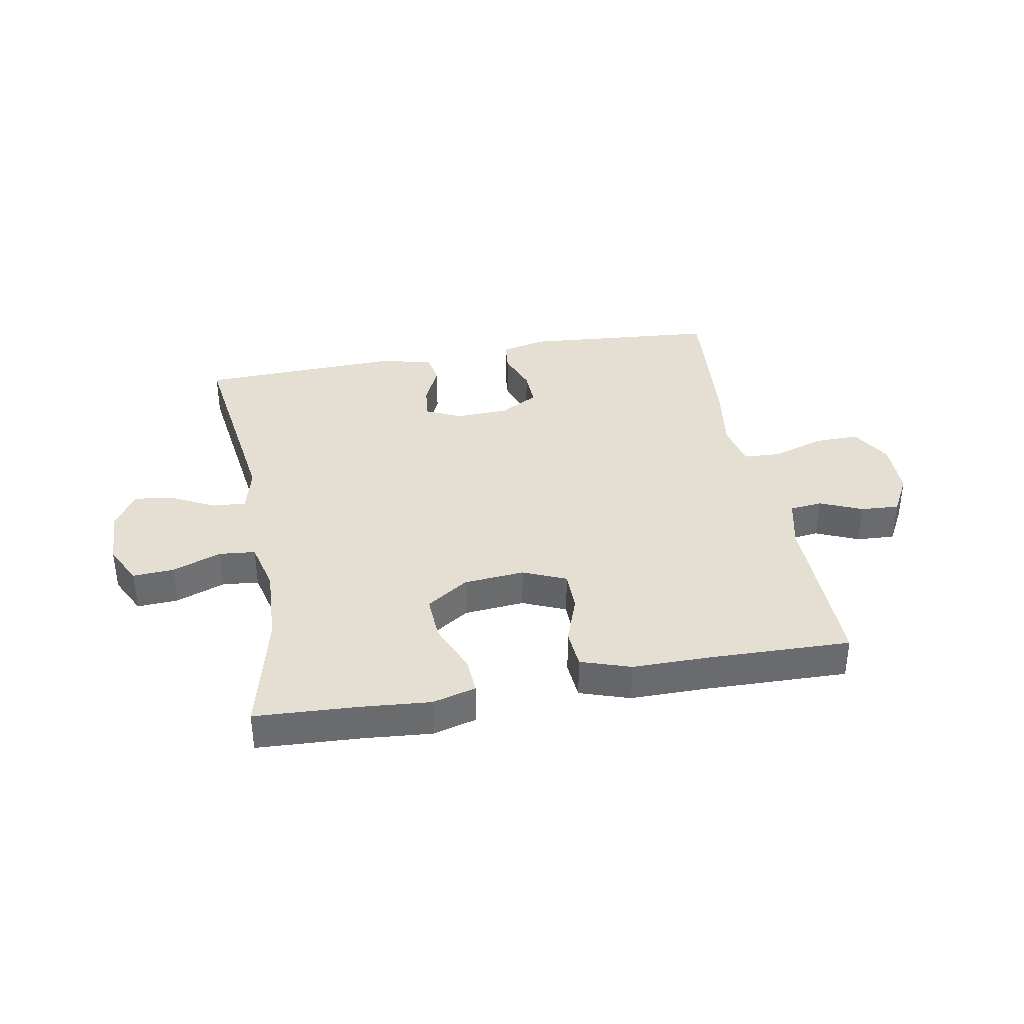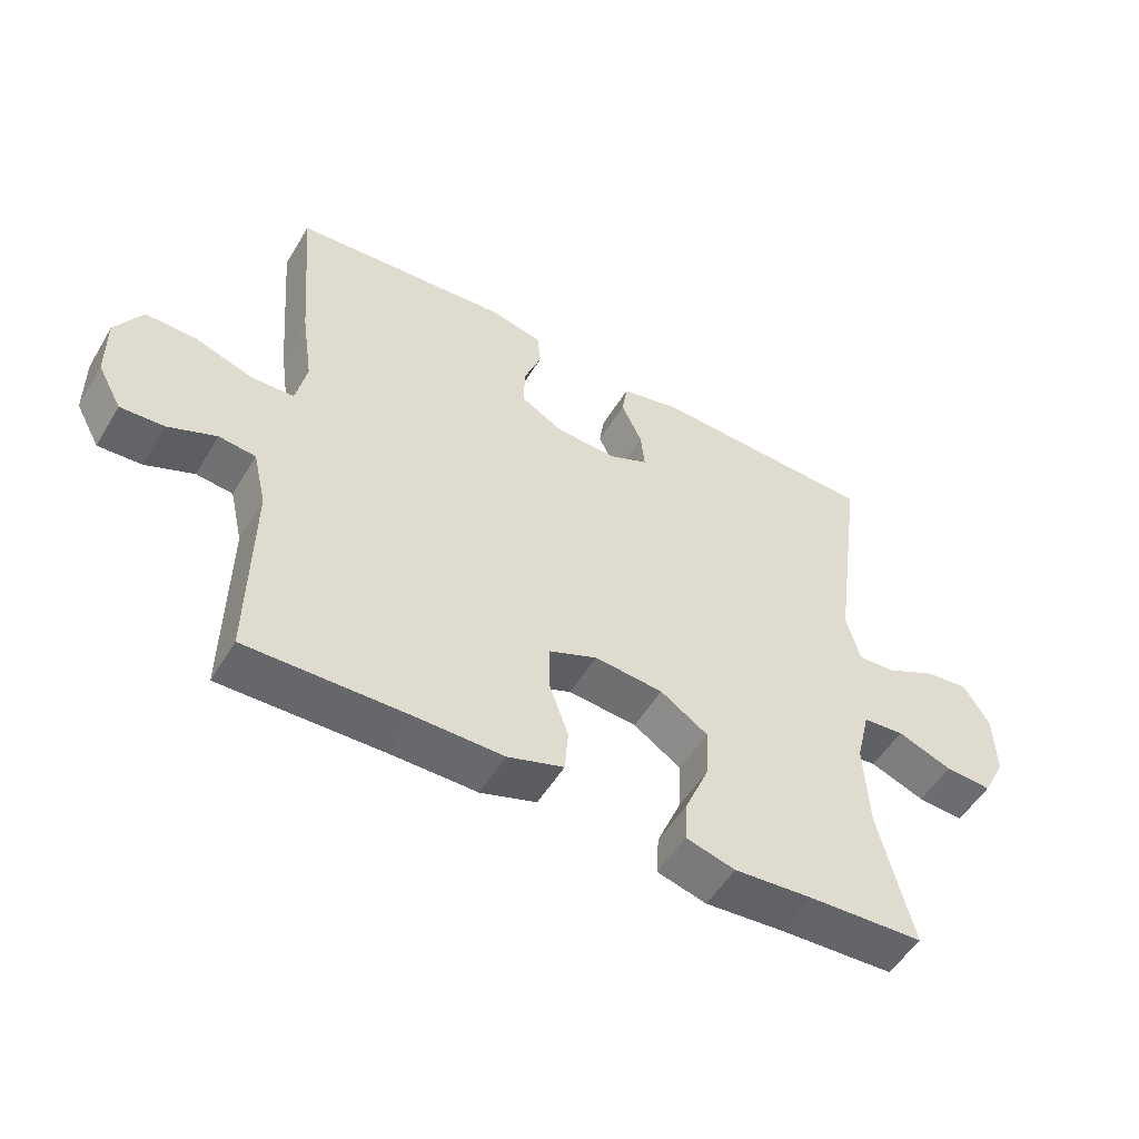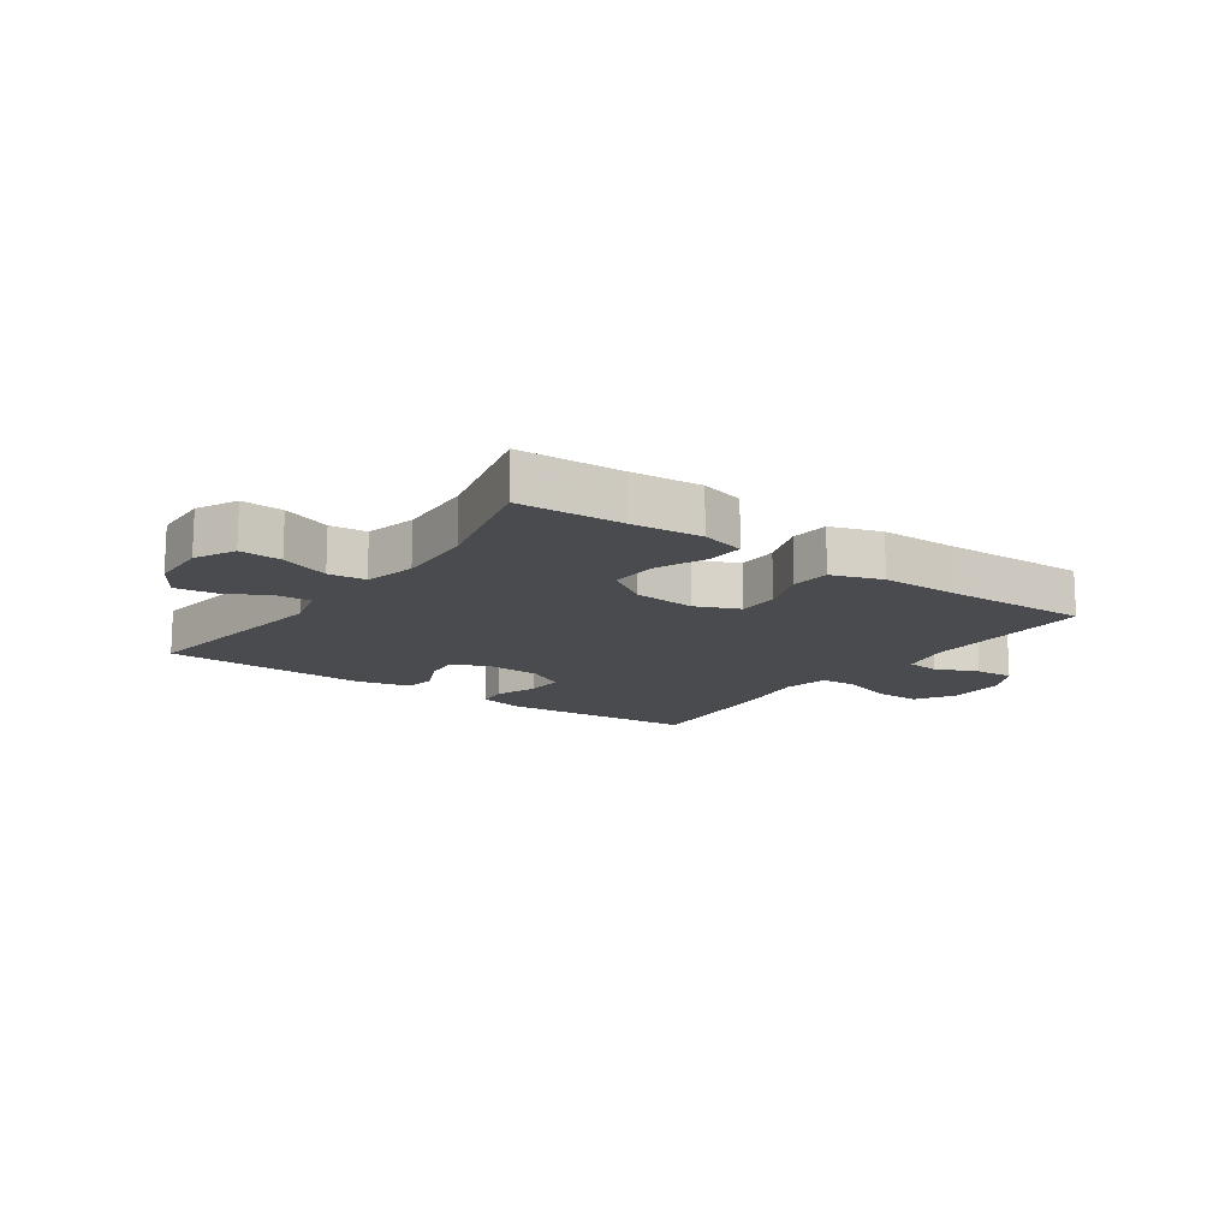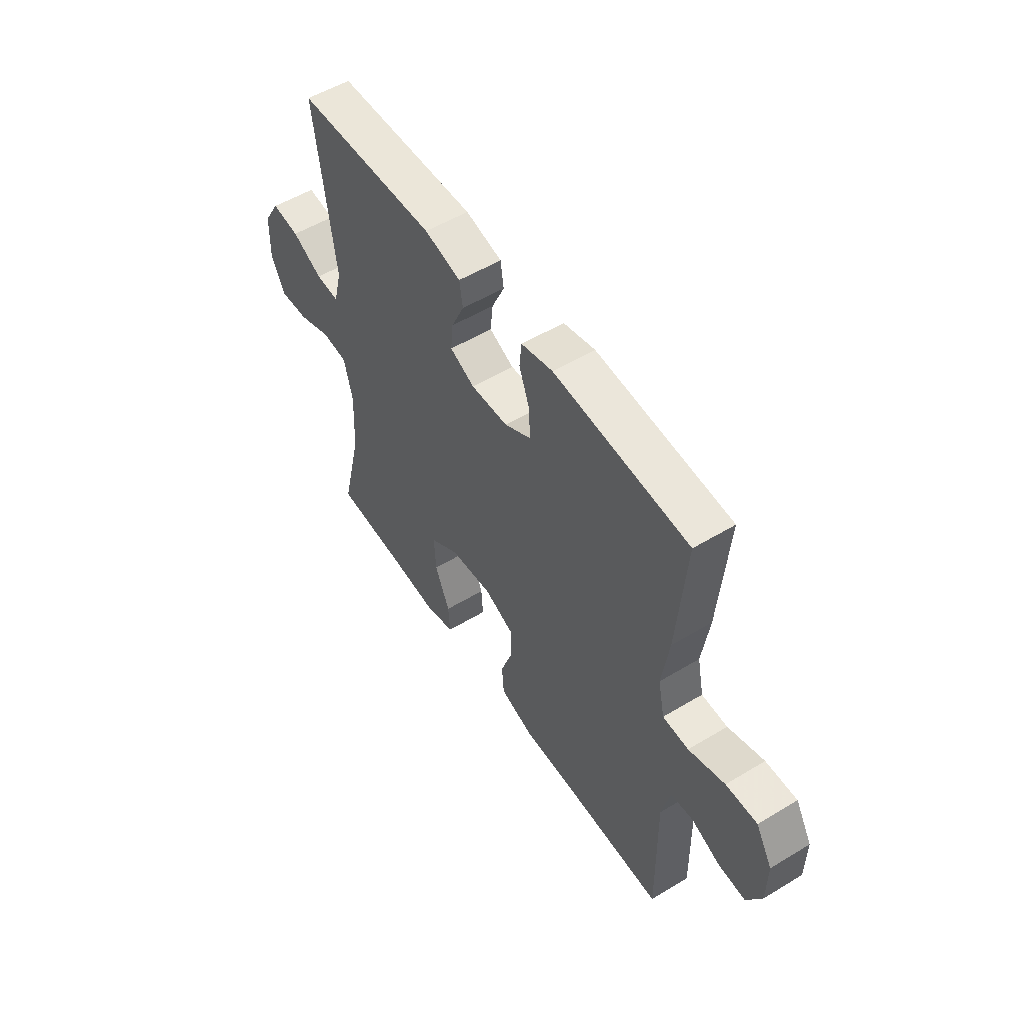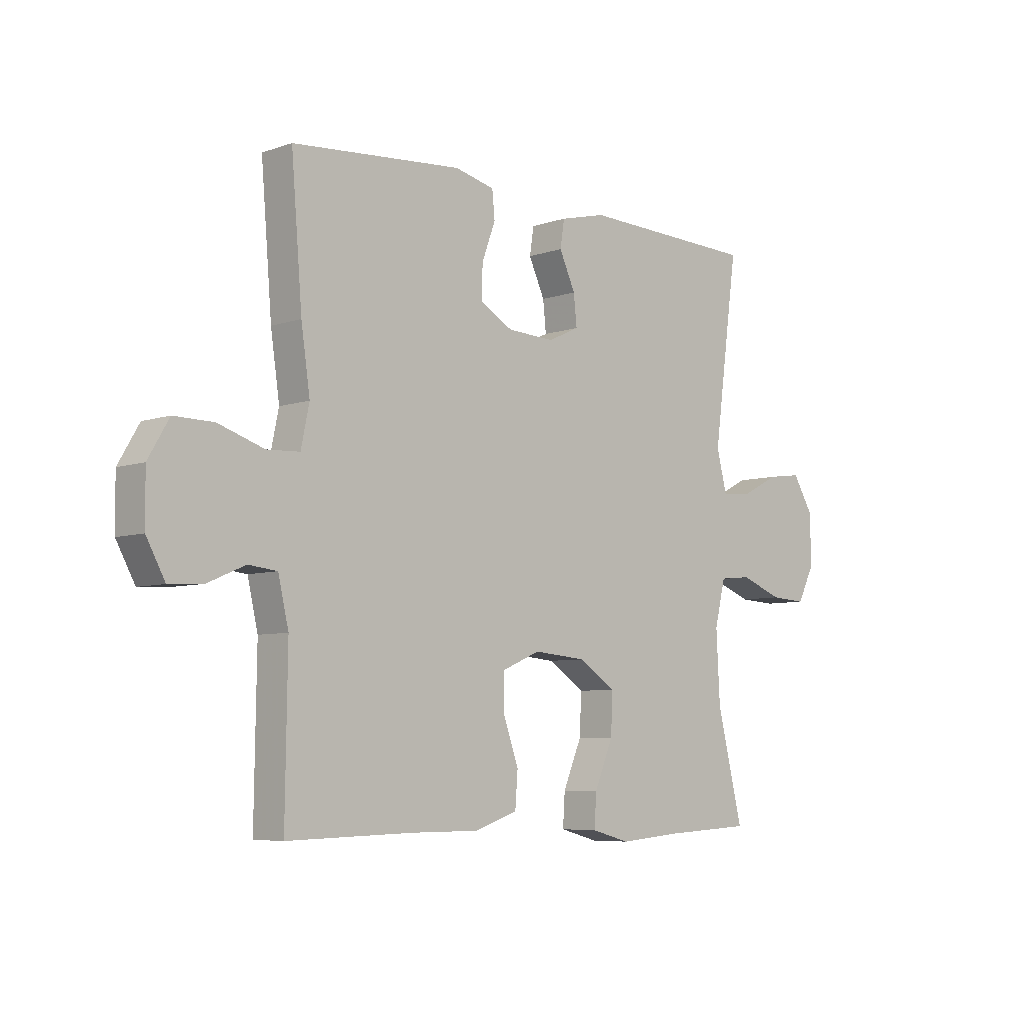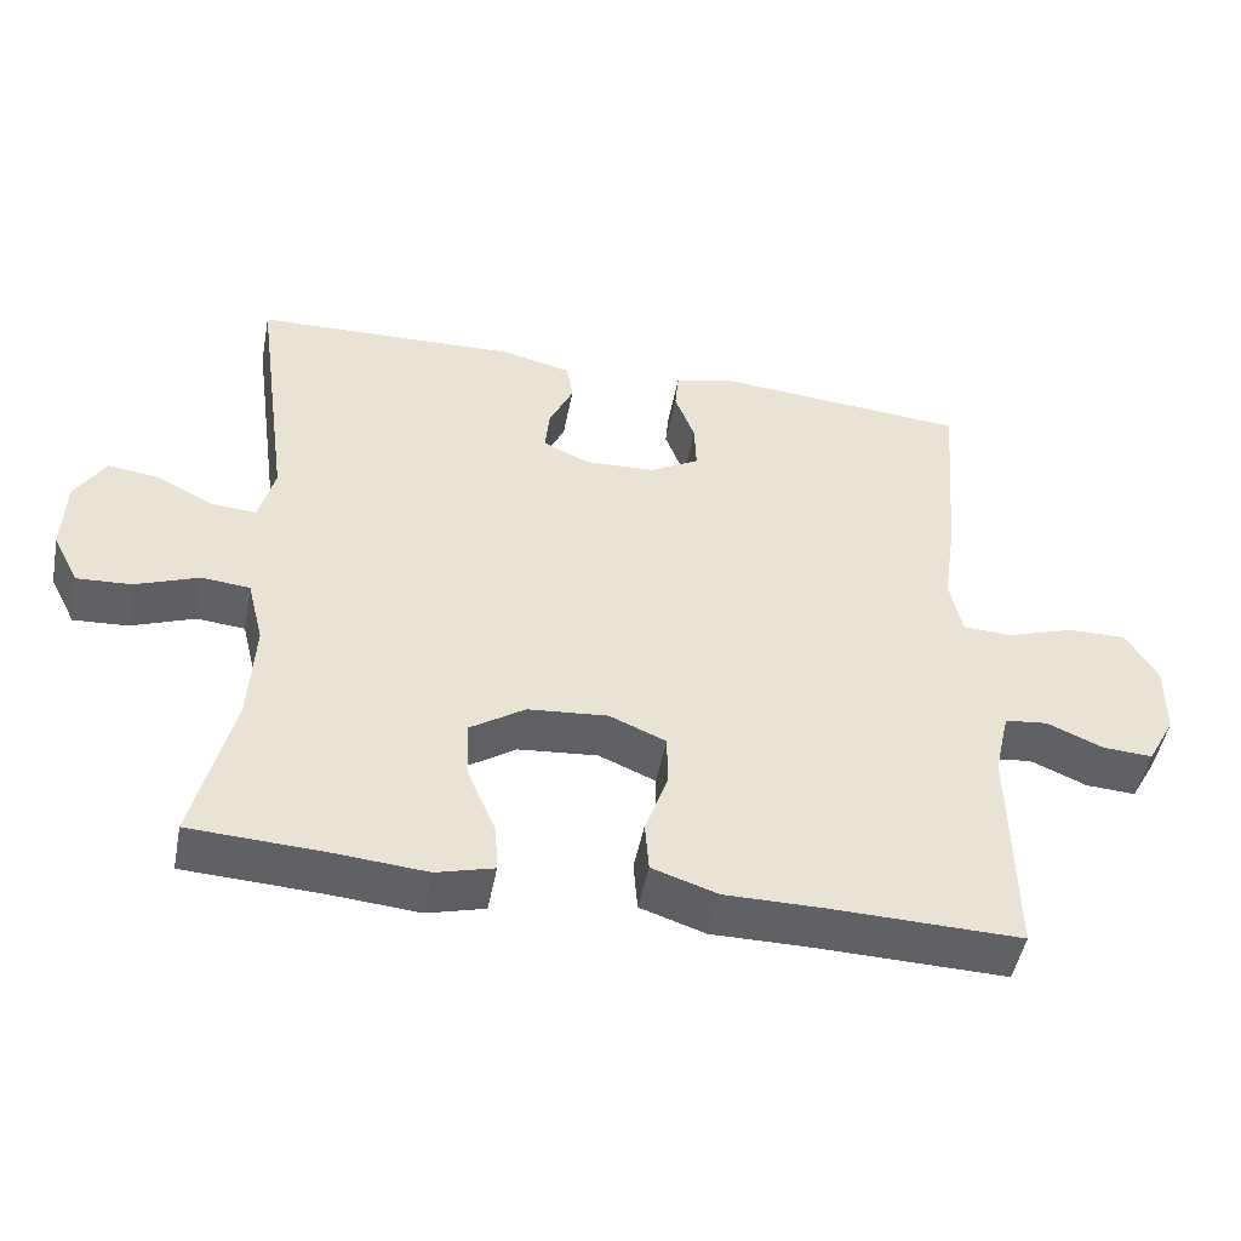
<metadata>
{"format":"obj","ext":"obj","renderer":"f3d","projection":"perspective","resolution":1024,"background":"white","views":[{"elev":37.1,"azim":169.7,"up":"+Y"},{"elev":-52.7,"azim":-30.5,"up":"+Z"},{"elev":-14.2,"azim":144.8,"up":"+Y"},{"elev":53.5,"azim":-122.8,"up":"+Z"},{"elev":-6.5,"azim":-44.8,"up":"+Z"},{"elev":-48.6,"azim":169.1,"up":"+Z"}]}
</metadata>
<code>
v -0.5 0.07 -0.5
v -0.496 0.07 -0.209
v -0.516 0.07 -0.123
v -0.571 0.07 -0.117
v -0.643 0.07 -0.148
v -0.708 0.07 -0.152
v -0.744 0.07 -0.086
v -0.745 0.07 0.01
v -0.705 0.07 0.078
v -0.629 0.07 0.077
v -0.541 0.07 0.048
v -0.478 0.07 0.051
v -0.462 0.07 0.127
v -0.479 0.07 0.244
v -0.5 0.07 0.5
v -0.172 0.07 0.527
v -0.095 0.07 0.509
v -0.09 0.07 0.457
v -0.116 0.07 0.387
v -0.118 0.07 0.324
v -0.054 0.07 0.288
v 0.037 0.07 0.284
v 0.097 0.07 0.312
v 0.091 0.07 0.37
v 0.06 0.07 0.437
v 0.068 0.07 0.489
v 0.157 0.07 0.511
v 0.5 0.07 0.5
v 0.452 0.07 0.15
v 0.472 0.07 0.072
v 0.529 0.07 0.076
v 0.603 0.07 0.114
v 0.67 0.07 0.123
v 0.709 0.07 0.059
v 0.712 0.07 -0.038
v 0.678 0.07 -0.105
v 0.608 0.07 -0.101
v 0.526 0.07 -0.07
v 0.464 0.07 -0.076
v 0.443 0.07 -0.162
v 0.45 0.07 -0.295
v 0.5 0.07 -0.5
v 0.327 0.07 -0.509
v 0.209 0.07 -0.519
v 0.135 0.07 -0.499
v 0.139 0.07 -0.437
v 0.175 0.07 -0.352
v 0.179 0.07 -0.274
v 0.108 0.07 -0.227
v 0.005 0.07 -0.218
v -0.068 0.07 -0.249
v -0.068 0.07 -0.318
v -0.039 0.07 -0.4
v -0.044 0.07 -0.466
v -0.128 0.07 -0.494
v -0.257 0.07 -0.494
v -0.5 0 -0.5
v -0.496 0 -0.209
v -0.516 0 -0.123
v -0.571 0 -0.117
v -0.643 0 -0.148
v -0.708 0 -0.152
v -0.744 0 -0.086
v -0.745 0 0.01
v -0.705 0 0.078
v -0.629 0 0.077
v -0.541 0 0.048
v -0.478 0 0.051
v -0.462 0 0.127
v -0.479 0 0.244
v -0.5 0 0.5
v -0.172 0 0.527
v -0.095 0 0.509
v -0.09 0 0.457
v -0.116 0 0.387
v -0.118 0 0.324
v -0.054 0 0.288
v 0.037 0 0.284
v 0.097 0 0.312
v 0.091 0 0.37
v 0.06 0 0.437
v 0.068 0 0.489
v 0.157 0 0.511
v 0.5 0 0.5
v 0.452 0 0.15
v 0.472 0 0.072
v 0.529 0 0.076
v 0.603 0 0.114
v 0.67 0 0.123
v 0.709 0 0.059
v 0.712 0 -0.038
v 0.678 0 -0.105
v 0.608 0 -0.101
v 0.526 0 -0.07
v 0.464 0 -0.076
v 0.443 0 -0.162
v 0.45 0 -0.295
v 0.5 0 -0.5
v 0.327 0 -0.509
v 0.209 0 -0.519
v 0.135 0 -0.499
v 0.139 0 -0.437
v 0.175 0 -0.352
v 0.179 0 -0.274
v 0.108 0 -0.227
v 0.005 0 -0.218
v -0.068 0 -0.249
v -0.068 0 -0.318
v -0.039 0 -0.4
v -0.044 0 -0.466
v -0.128 0 -0.494
v -0.257 0 -0.494
f 53 54 55 56
f 52 53 56 1
f 51 52 1 2
f 50 51 2 3
f 49 50 3
f 44 45 46 47
f 43 44 47 48
f 41 42 43 48
f 40 41 48 49
f 35 36 37 38
f 35 38 39
f 34 35 39
f 31 32 33 34
f 30 31 34 39
f 29 30 39 40
f 27 28 29
f 24 25 26 27
f 23 24 27 29
f 22 23 29 40
f 16 17 18 19
f 16 19 20
f 13 14 15 16
f 12 13 16 20
f 8 9 10 11
f 8 11 12
f 7 8 12
f 4 5 6 7
f 3 4 7 12
f 21 22 40 49
f 20 21 49
f 3 12 20 49
f 112 111 110 109
f 57 112 109 108
f 58 57 108 107
f 59 58 107 106
f 59 106 105
f 103 102 101 100
f 104 103 100 99
f 104 99 98 97
f 105 104 97 96
f 94 93 92 91
f 95 94 91
f 95 91 90
f 90 89 88 87
f 95 90 87 86
f 96 95 86 85
f 85 84 83
f 83 82 81 80
f 85 83 80 79
f 96 85 79 78
f 75 74 73 72
f 76 75 72
f 72 71 70 69
f 76 72 69 68
f 67 66 65 64
f 68 67 64
f 68 64 63
f 63 62 61 60
f 68 63 60 59
f 105 96 78 77
f 105 77 76
f 105 76 68 59
f 1 57 58 2
f 2 58 59 3
f 3 59 60 4
f 4 60 61 5
f 5 61 62 6
f 6 62 63 7
f 7 63 64 8
f 8 64 65 9
f 9 65 66 10
f 10 66 67 11
f 11 67 68 12
f 12 68 69 13
f 13 69 70 14
f 14 70 71 15
f 15 71 72 16
f 16 72 73 17
f 17 73 74 18
f 18 74 75 19
f 19 75 76 20
f 20 76 77 21
f 21 77 78 22
f 22 78 79 23
f 23 79 80 24
f 24 80 81 25
f 25 81 82 26
f 26 82 83 27
f 27 83 84 28
f 28 84 85 29
f 29 85 86 30
f 30 86 87 31
f 31 87 88 32
f 32 88 89 33
f 33 89 90 34
f 34 90 91 35
f 35 91 92 36
f 36 92 93 37
f 37 93 94 38
f 38 94 95 39
f 39 95 96 40
f 40 96 97 41
f 41 97 98 42
f 42 98 99 43
f 43 99 100 44
f 44 100 101 45
f 45 101 102 46
f 46 102 103 47
f 47 103 104 48
f 48 104 105 49
f 49 105 106 50
f 50 106 107 51
f 51 107 108 52
f 52 108 109 53
f 53 109 110 54
f 54 110 111 55
f 55 111 112 56
f 56 112 57 1

</code>
